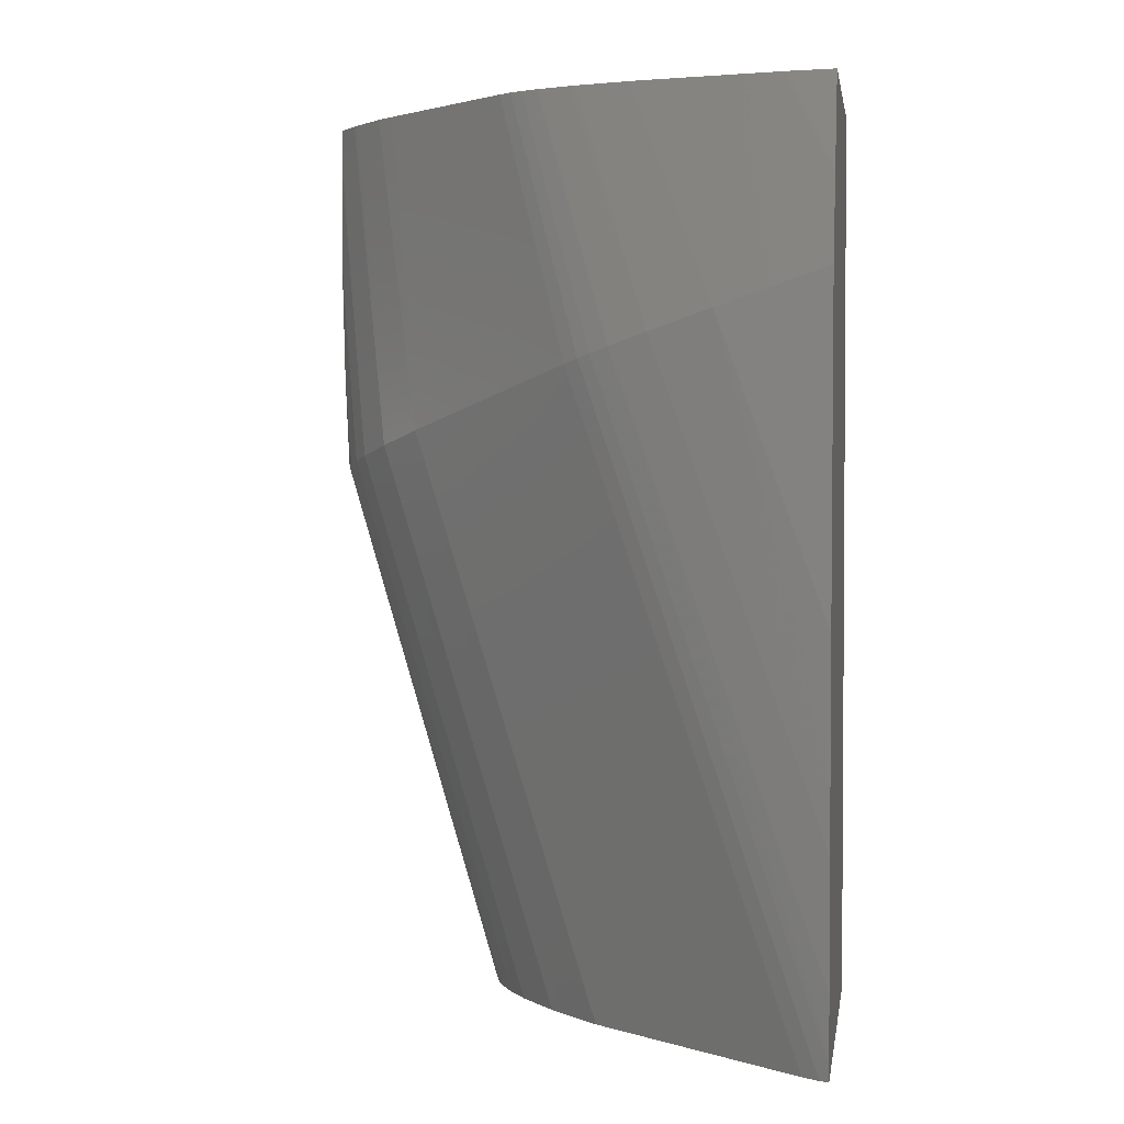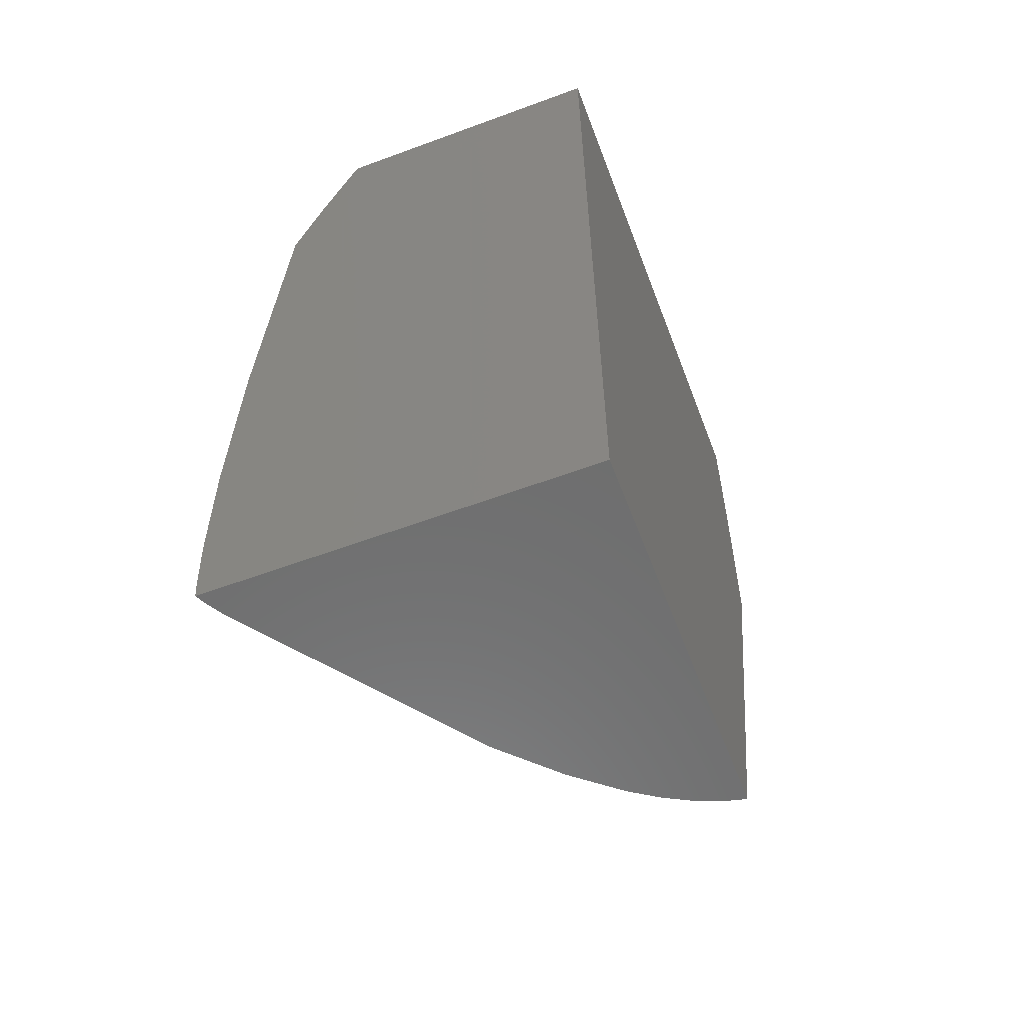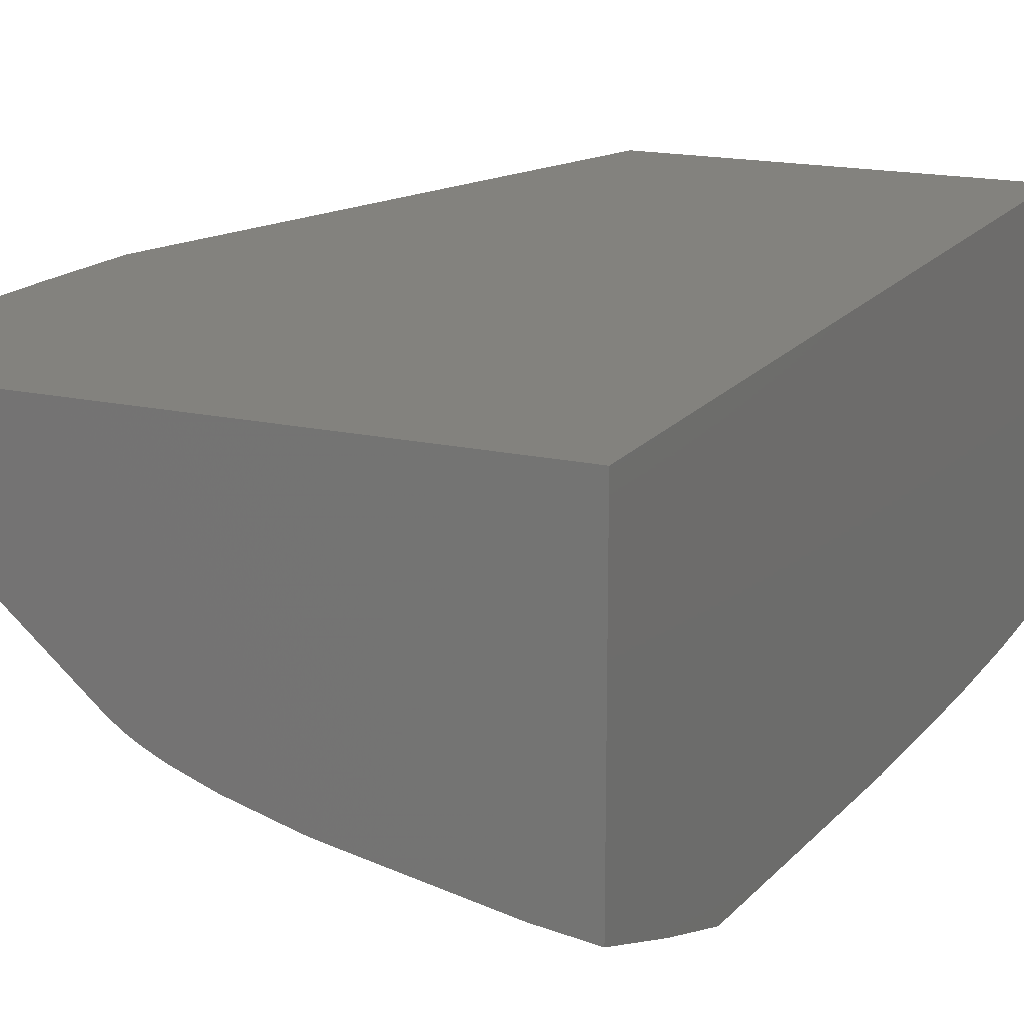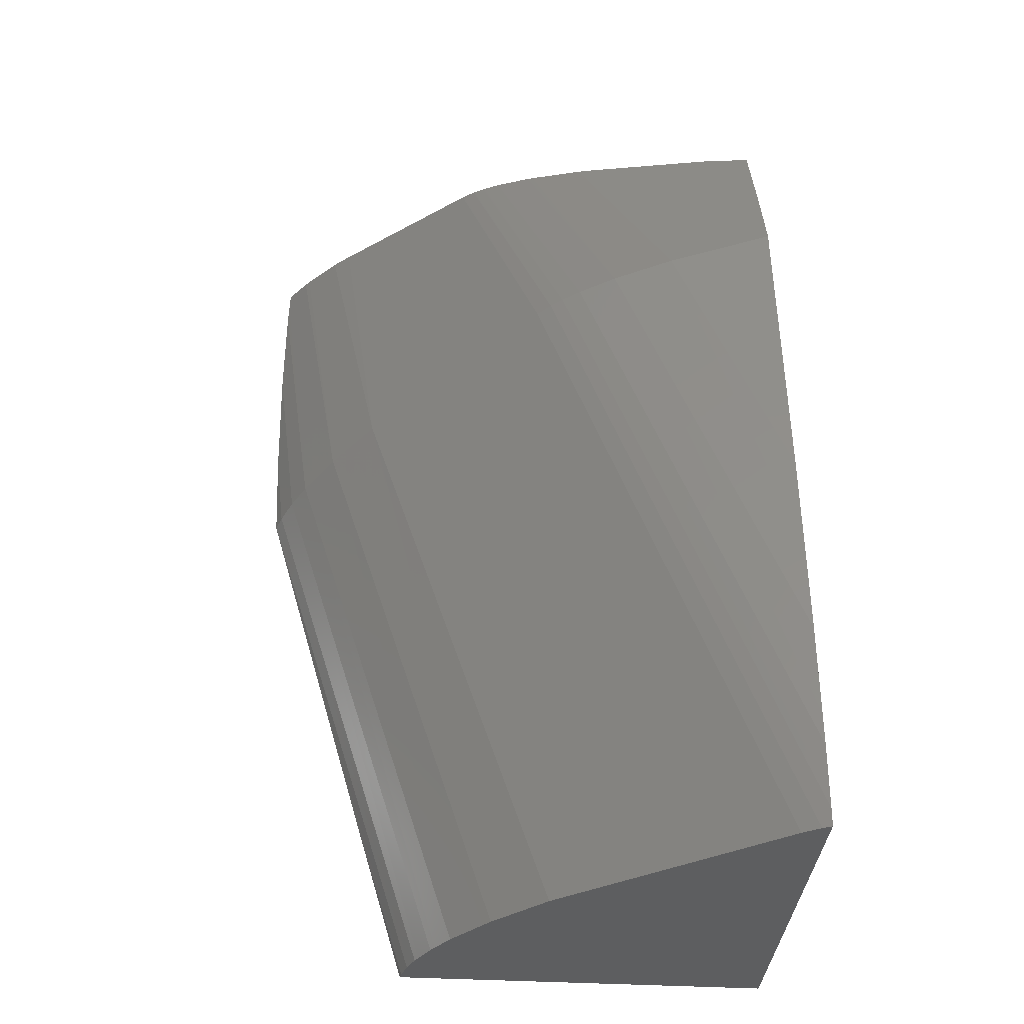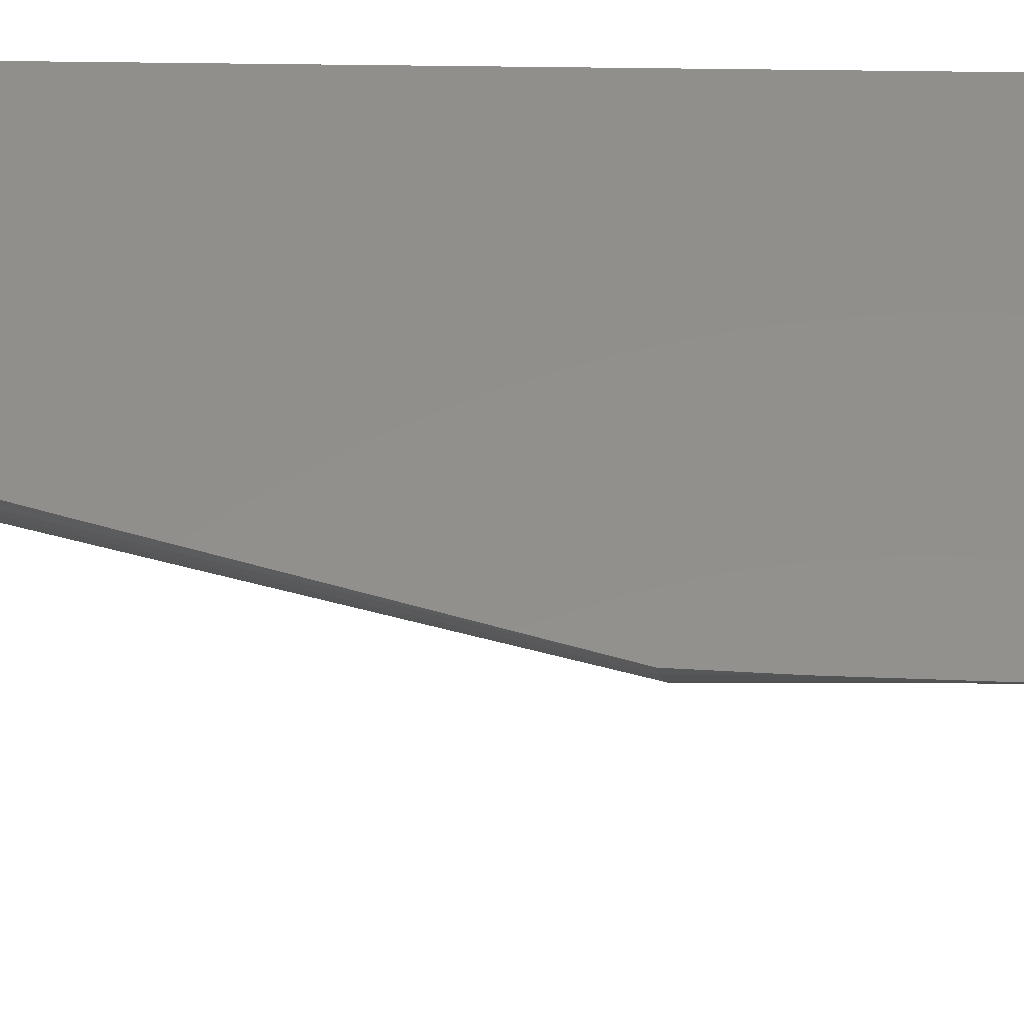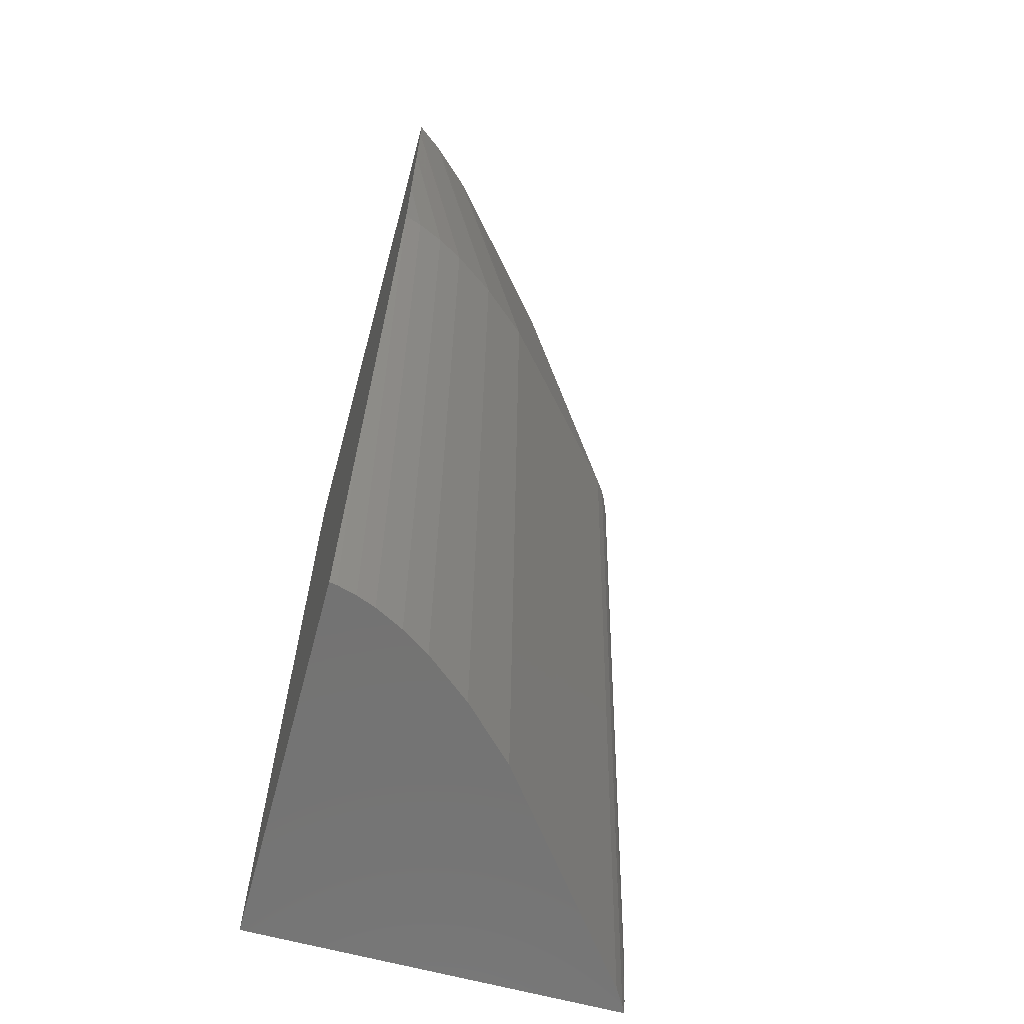
<metadata>
{"format":"stl","ext":"stl","renderer":"f3d","projection":"perspective","resolution":1024,"background":"white","views":[{"elev":2.3,"azim":-171.0,"up":"+Y"},{"elev":-59.4,"azim":-69.2,"up":"+Y"},{"elev":16.9,"azim":-155.1,"up":"+Z"},{"elev":-35.7,"azim":175.4,"up":"+Y"},{"elev":52.8,"azim":90.9,"up":"+Z"},{"elev":-65.3,"azim":75.0,"up":"+Y"}]}
</metadata>
<code>
# stl→obj: 73 verts, 144 faces
v 37.33 -24.5 -7.667
v 51.83 -28.15 -7.667
v 51.83 -25.55 -7.667
v 51.82 -25.01 -7.667
v 51.8 -24.5 -7.667
v 51.83 -28.38 -7.667
v 51.75 -31.56 -7.667
v 51.75 -31.67 -7.667
v 51.64 -34.16 -7.667
v 51.63 -34.21 -7.667
v 48.61 -44.5 -7.667
v 37.33 -49 -7.667
v 47.26 -49 -7.667
v 37.33 -27.05 -16.28
v 37.33 -24.5 -15.35
v 37.33 -27.15 -16.31
v 37.33 -29.43 -17.06
v 37.33 -38.22 -17.55
v 37.33 -40.98 -17.62
v 37.33 -43.52 -17.68
v 37.33 -45.99 -17.66
v 37.33 -46.85 -17.65
v 37.33 -48.27 -17.59
v 37.33 -48.53 -17.58
v 37.33 -49 -17.54
v 51.16 -24.5 -8.488
v 51.28 -24.5 -8.351
v 50.31 -24.5 -9.418
v 49.84 -24.5 -9.838
v 46.2 -24.5 -12.96
v 45.02 -24.5 -13.64
v 46.17 -24.5 -12.99
v 45.84 -24.5 -13.22
v 45.87 -24.5 -13.21
v 45.52 -24.5 -13.4
v 45.57 -24.5 -13.38
v 45.11 -24.5 -13.6
v 44.17 -24.5 -13.96
v 44.03 -24.5 -14
v 42.59 -24.5 -14.41
v 42.29 -24.5 -14.48
v 38.69 -24.5 -15.18
v 38.58 -24.5 -15.19
v 47.05 -49 -8.452
v 47.2 -49 -7.966
v 47.23 -49 -7.859
v 47.09 -49 -8.345
v 46.82 -49 -8.992
v 46.9 -49 -8.834
v 46.41 -49 -9.72
v 46.51 -49 -9.566
v 46.03 -49 -10.29
v 45.82 -49 -10.54
v 45.04 -49 -11.49
v 44.77 -49 -11.75
v 43.65 -49 -12.86
v 42.68 -49 -13.59
v 38.01 -49 -17.15
v 37.95 -49 -17.18
v 37.51 -49 -17.45
v 37.56 -49 -17.43
v 40.23 -30.39 -16.82
v 41.88 -30.95 -16.52
v 42.88 -31.28 -16.23
v 43.37 -31.45 -16.03
v 43.7 -31.56 -15.86
v 44.07 -31.68 -15.61
v 48.75 -33.24 -11.78
v 49.91 -33.63 -10.54
v 50.74 -33.91 -9.455
v 51.14 -34.05 -8.791
v 51.47 -34.15 -8.121
v 51.63 -34.21 -7.674
f 1 2 3
f 1 3 4
f 1 4 5
f 2 1 6
f 6 1 7
f 7 1 8
f 8 1 9
f 10 9 1
f 9 10 9
f 10 1 11
f 12 11 1
f 11 12 13
f 14 1 15
f 16 1 14
f 17 1 16
f 18 1 17
f 12 18 19
f 12 19 20
f 12 20 21
f 12 21 22
f 12 22 23
f 12 23 24
f 12 24 25
f 18 12 1
f 26 5 27
f 5 26 1
f 28 1 26
f 29 1 28
f 30 1 29
f 31 30 32
f 33 32 34
f 35 32 33
f 35 33 36
f 37 32 35
f 31 32 37
f 30 31 1
f 38 1 31
f 39 1 38
f 40 1 39
f 41 1 40
f 42 1 41
f 43 1 42
f 1 43 15
f 44 13 12
f 13 45 46
f 13 44 45
f 45 44 47
f 48 44 12
f 44 48 49
f 50 48 12
f 48 50 51
f 12 52 50
f 12 53 52
f 12 54 53
f 12 55 54
f 12 56 55
f 12 57 56
f 12 58 57
f 12 59 58
f 25 59 12
f 59 60 61
f 59 25 60
f 14 42 16
f 42 14 43
f 43 14 15
f 40 62 41
f 16 41 62
f 16 62 17
f 41 16 42
f 38 63 39
f 63 40 39
f 40 63 62
f 37 64 31
f 64 38 31
f 38 64 63
f 36 65 35
f 65 37 35
f 37 65 64
f 34 66 33
f 66 36 33
f 36 66 65
f 30 67 32
f 67 34 32
f 34 67 66
f 28 68 29
f 68 30 29
f 30 68 67
f 27 69 26
f 69 28 26
f 28 69 68
f 3 70 4
f 4 27 5
f 4 69 27
f 69 4 70
f 6 71 2
f 2 70 3
f 70 2 71
f 8 72 7
f 7 71 6
f 71 7 72
f 9 73 9
f 9 72 8
f 72 9 73
f 10 73 9
f 62 18 17
f 19 63 20
f 63 19 62
f 62 19 18
f 21 64 22
f 64 21 63
f 63 21 20
f 23 65 24
f 65 23 64
f 64 23 22
f 61 65 66
f 65 61 60
f 24 60 25
f 60 24 65
f 58 66 67
f 66 58 59
f 59 61 66
f 56 67 68
f 67 56 57
f 57 58 67
f 54 68 69
f 68 54 55
f 55 56 68
f 53 70 52
f 70 53 69
f 53 54 69
f 50 71 51
f 71 50 70
f 50 52 70
f 48 72 49
f 72 48 71
f 48 51 71
f 44 73 47
f 73 44 72
f 44 49 72
f 11 73 10
f 45 11 46
f 11 45 73
f 45 47 73
f 13 46 11

</code>
